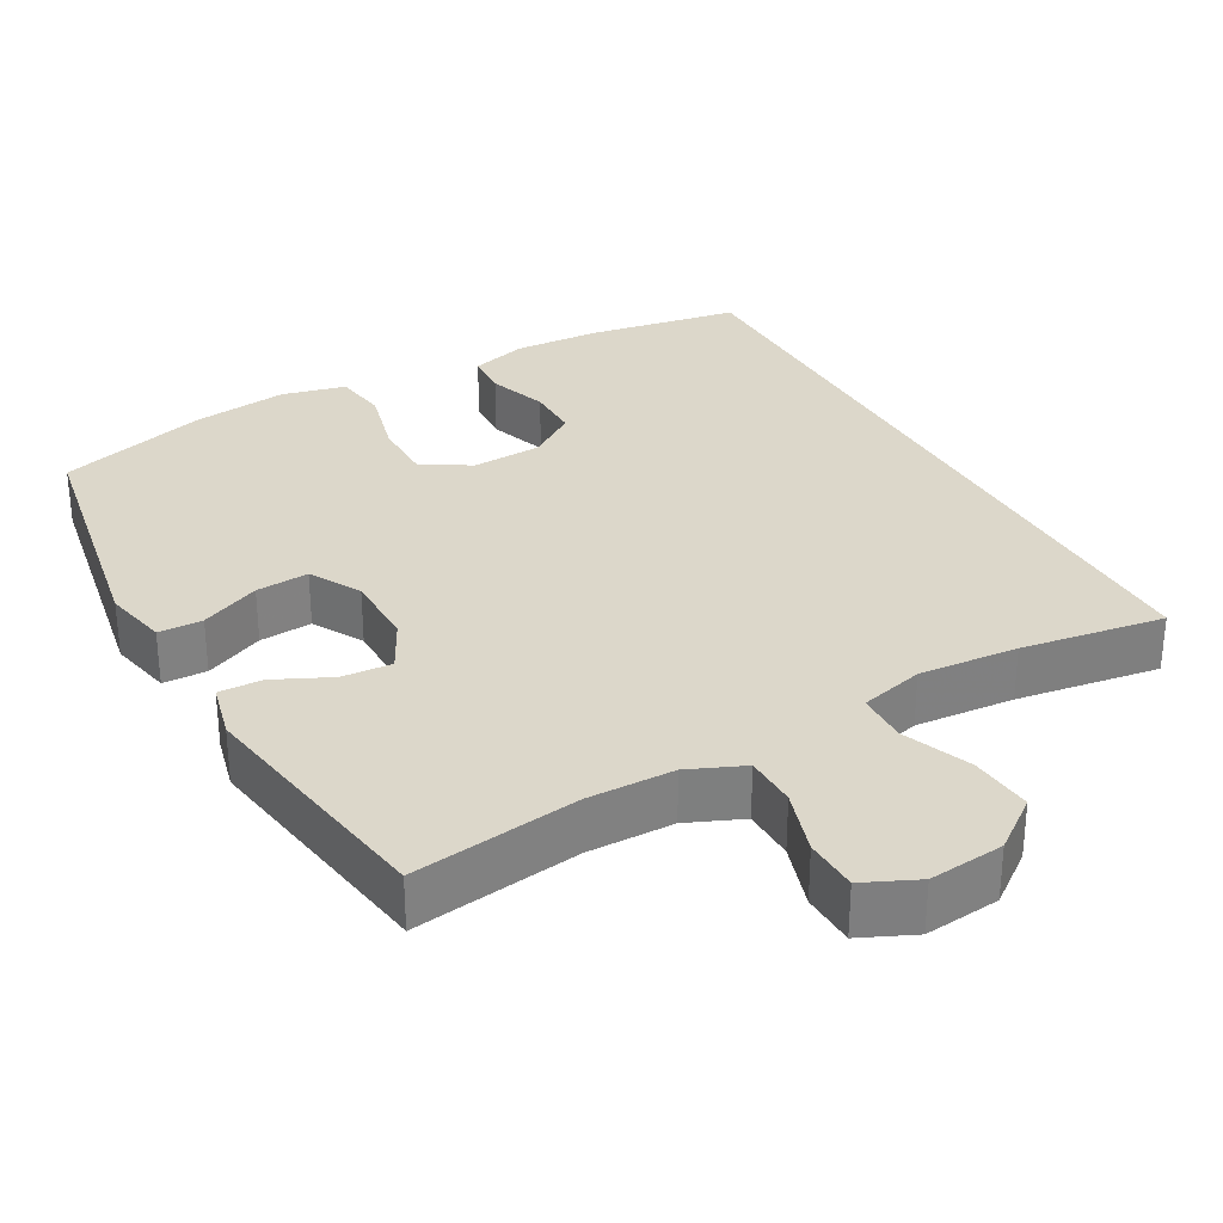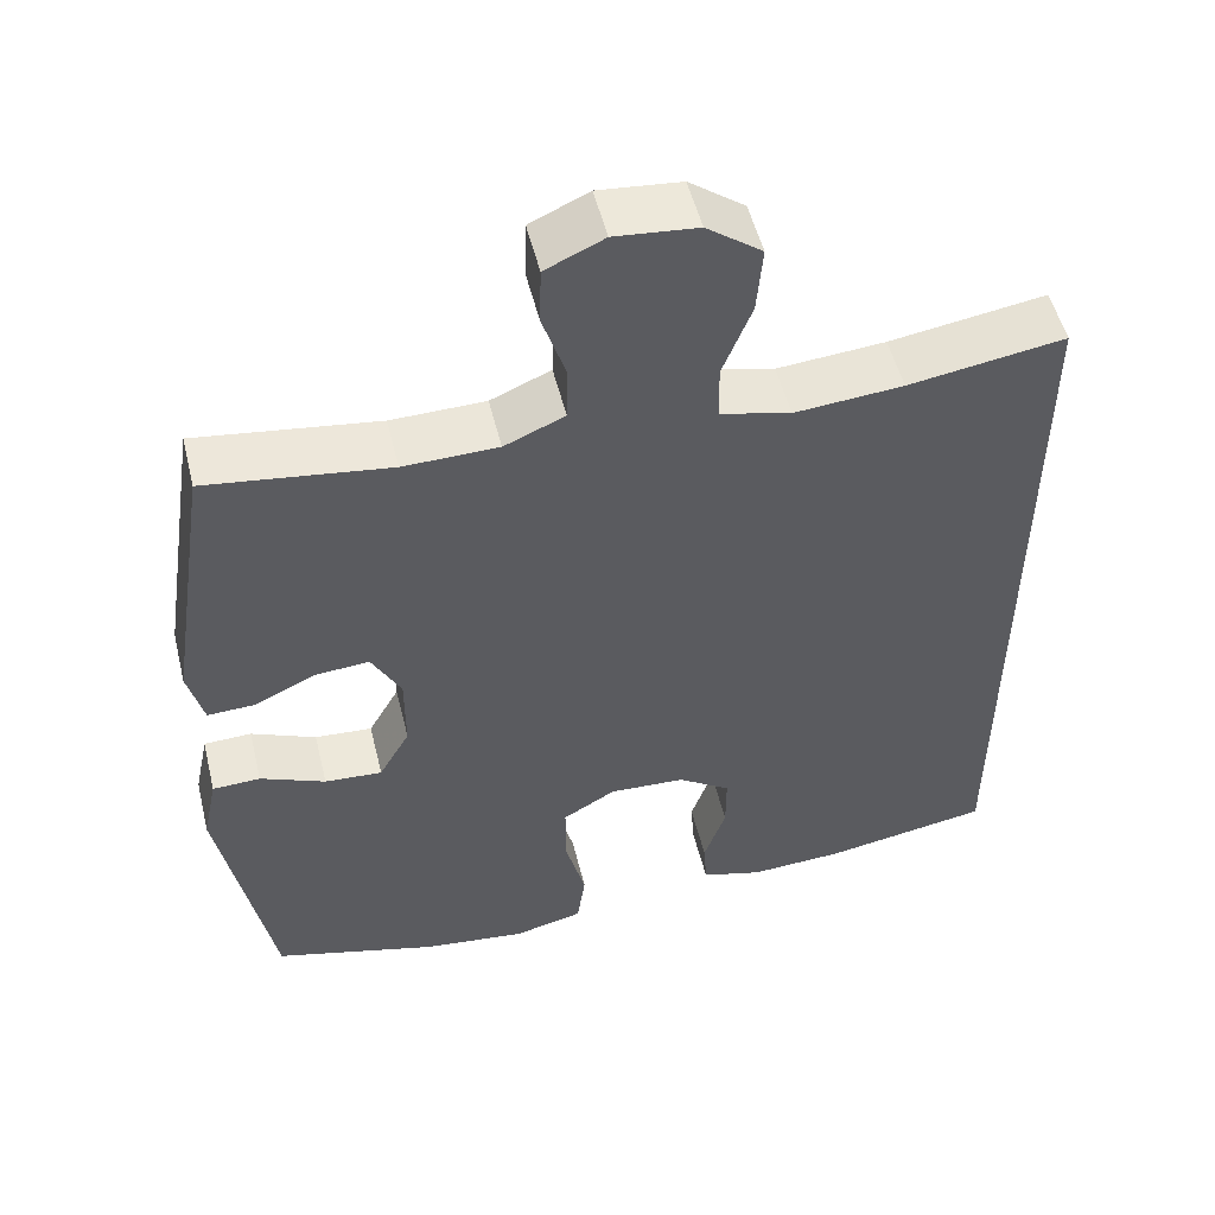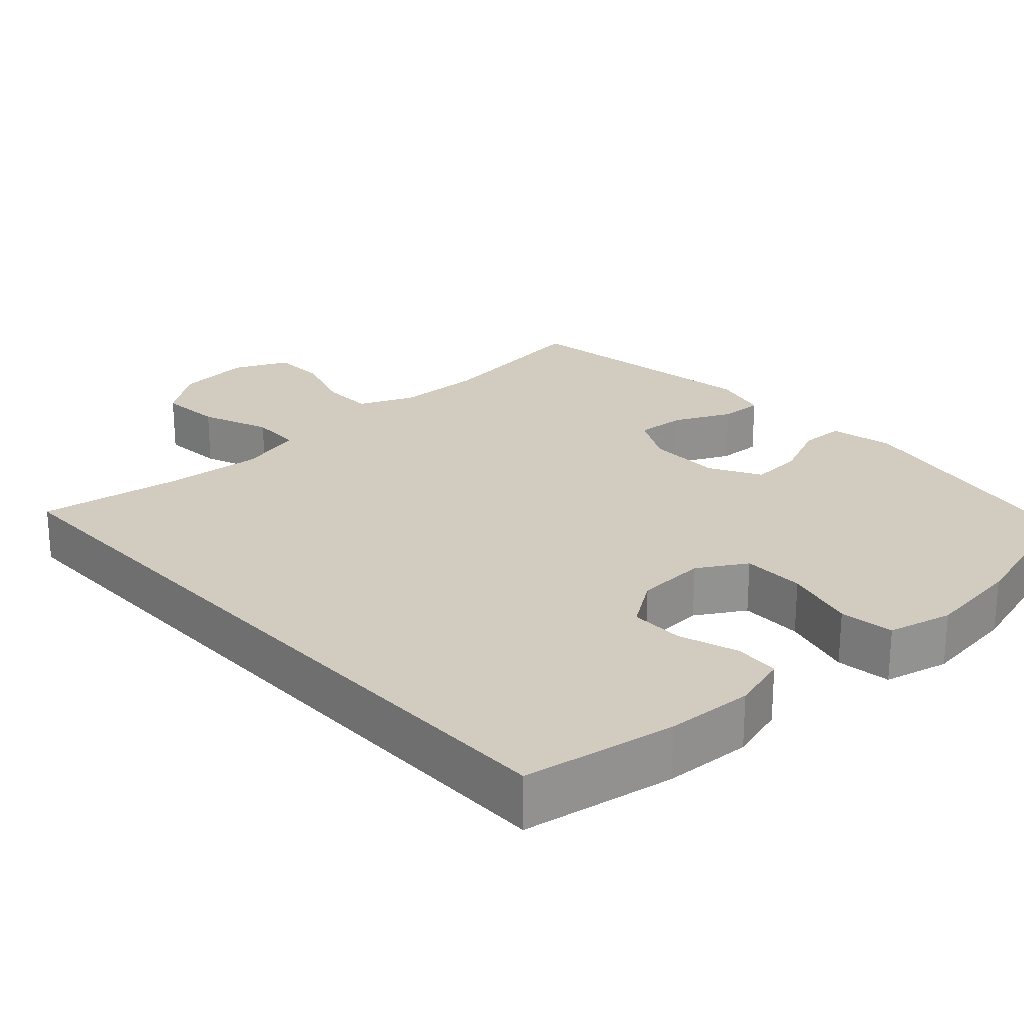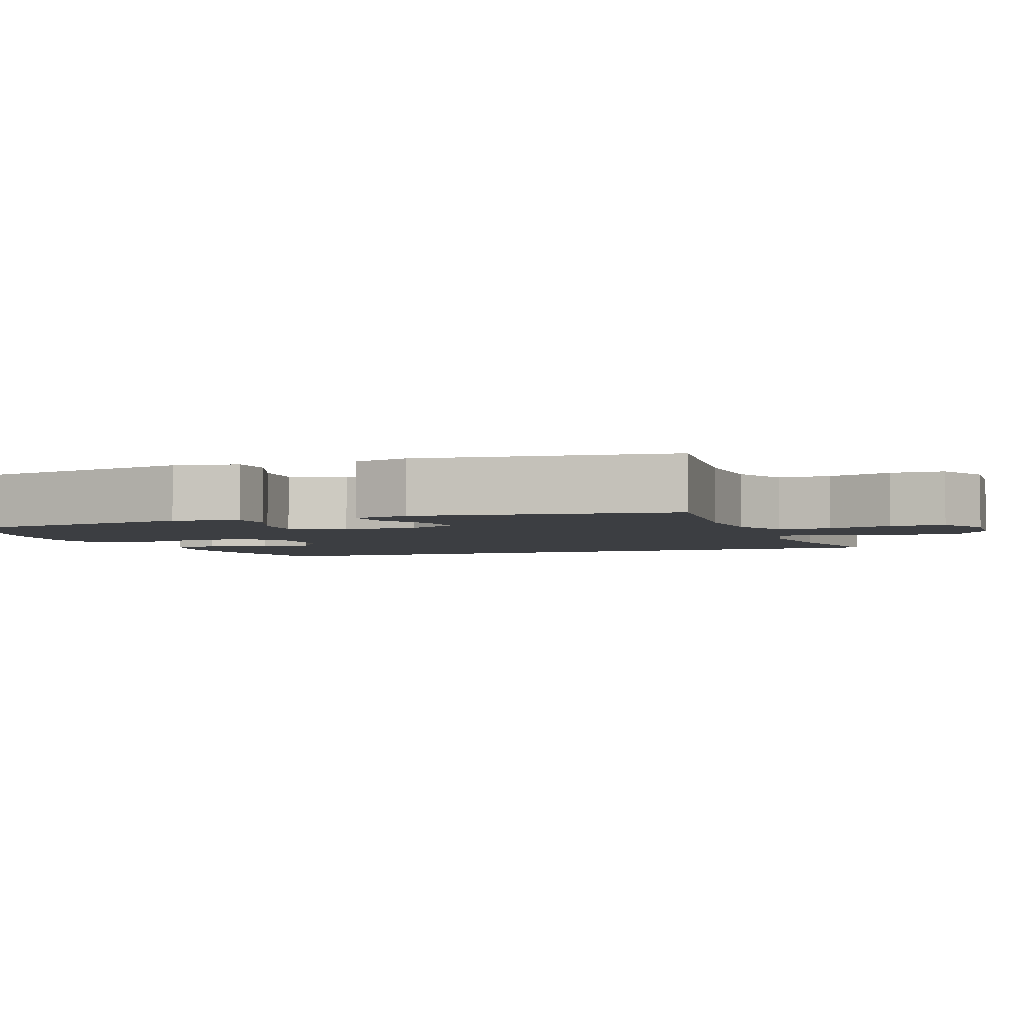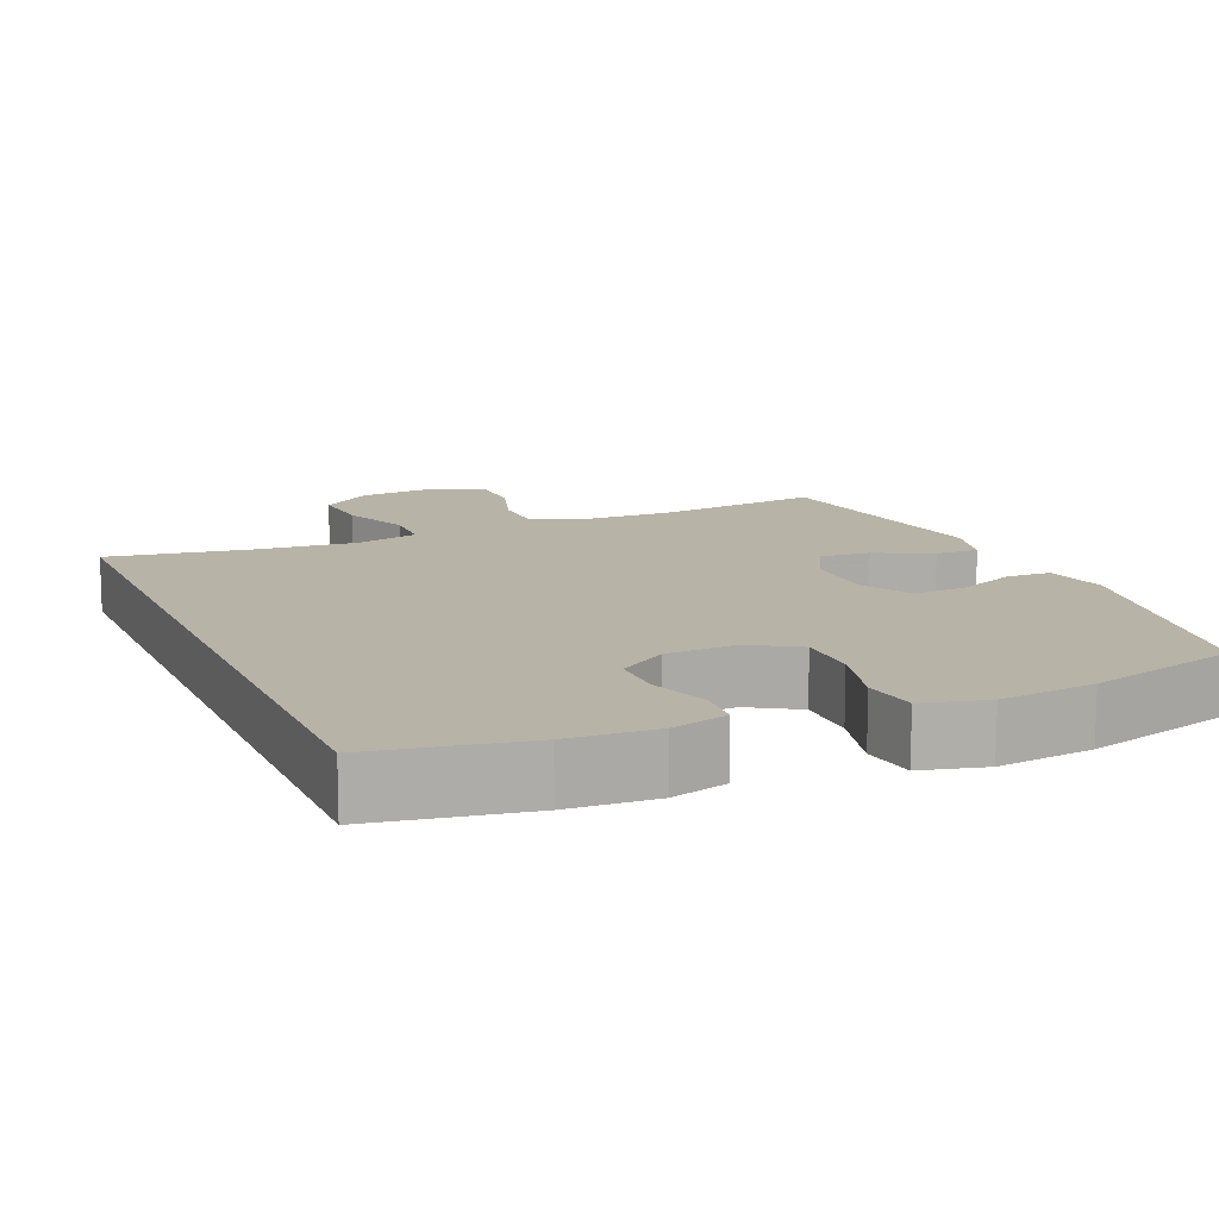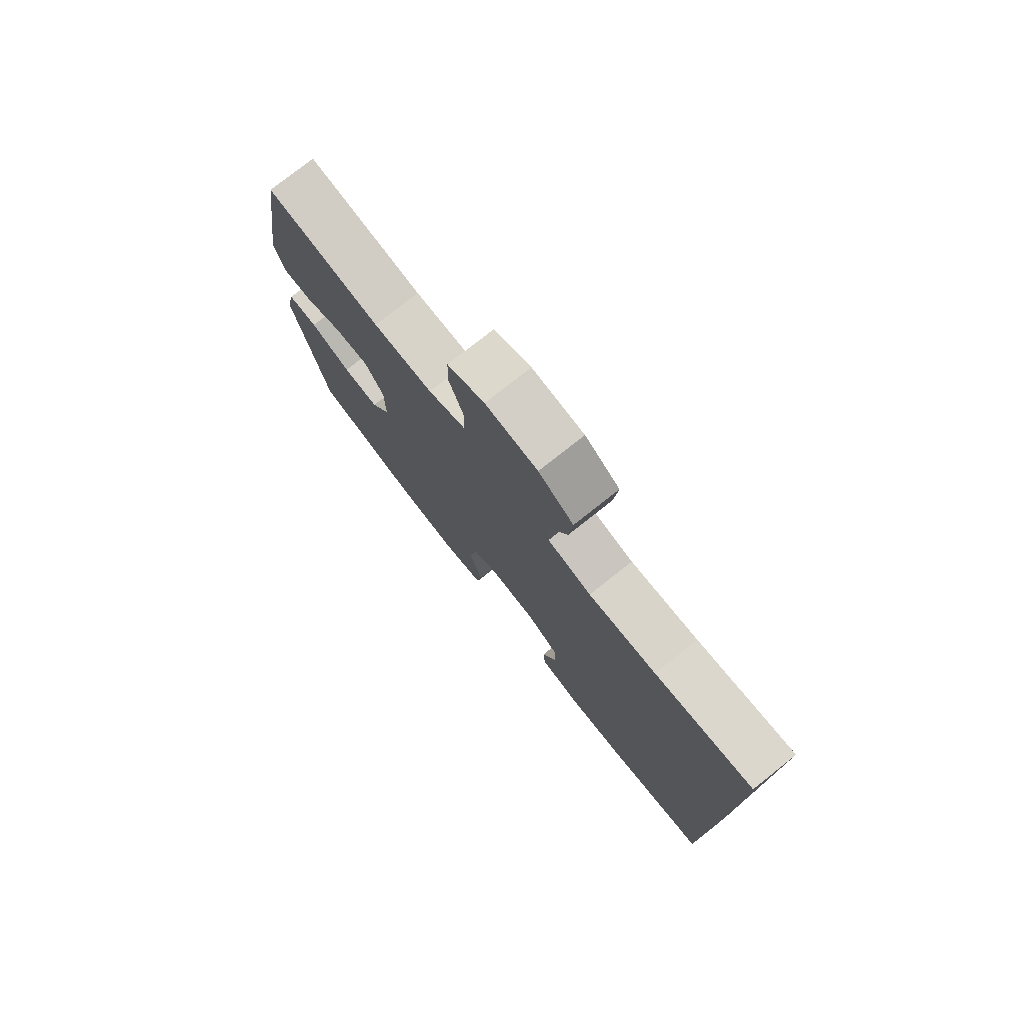
<metadata>
{"format":"obj","ext":"obj","renderer":"f3d","projection":"perspective","resolution":1024,"background":"white","views":[{"elev":30.8,"azim":-29.3,"up":"+Y"},{"elev":52.5,"azim":-13.8,"up":"+Z"},{"elev":24.0,"azim":137.5,"up":"+Y"},{"elev":-3.4,"azim":-68.8,"up":"+Y"},{"elev":12.8,"azim":156.9,"up":"+Y"},{"elev":77.7,"azim":51.7,"up":"+Z"}]}
</metadata>
<code>
v 0.5 0.07 0.478
v 0.5 0.07 -0.503
v 0.296 0.07 -0.538
v 0.179 0.07 -0.544
v 0.103 0.07 -0.522
v 0.099 0.07 -0.462
v 0.126 0.07 -0.382
v 0.126 0.07 -0.31
v 0.061 0.07 -0.266
v -0.033 0.07 -0.261
v -0.098 0.07 -0.3
v -0.098 0.07 -0.384
v -0.073 0.07 -0.48
v -0.083 0.07 -0.553
v -0.169 0.07 -0.574
v -0.297 0.07 -0.558
v -0.5 0.07 -0.5
v -0.563 0.07 -0.157
v -0.545 0.07 -0.071
v -0.486 0.07 -0.069
v -0.406 0.07 -0.104
v -0.335 0.07 -0.109
v -0.297 0.07 -0.041
v -0.297 0.07 0.059
v -0.333 0.07 0.127
v -0.4 0.07 0.122
v -0.476 0.07 0.086
v -0.534 0.07 0.084
v -0.553 0.07 0.16
v -0.5 0.07 0.5
v -0.276 0.07 0.469
v -0.16 0.07 0.471
v -0.086 0.07 0.503
v -0.085 0.07 0.573
v -0.113 0.07 0.66
v -0.111 0.07 0.732
v -0.039 0.07 0.765
v 0.062 0.07 0.755
v 0.13 0.07 0.704
v 0.123 0.07 0.62
v 0.087 0.07 0.528
v 0.089 0.07 0.459
v 0.175 0.07 0.437
v 0.308 0.07 0.448
v 0.5 0 0.478
v 0.5 0 -0.503
v 0.296 0 -0.538
v 0.179 0 -0.544
v 0.103 0 -0.522
v 0.099 0 -0.462
v 0.126 0 -0.382
v 0.126 0 -0.31
v 0.061 0 -0.266
v -0.033 0 -0.261
v -0.098 0 -0.3
v -0.098 0 -0.384
v -0.073 0 -0.48
v -0.083 0 -0.553
v -0.169 0 -0.574
v -0.297 0 -0.558
v -0.5 0 -0.5
v -0.563 0 -0.157
v -0.545 0 -0.071
v -0.486 0 -0.069
v -0.406 0 -0.104
v -0.335 0 -0.109
v -0.297 0 -0.041
v -0.297 0 0.059
v -0.333 0 0.127
v -0.4 0 0.122
v -0.476 0 0.086
v -0.534 0 0.084
v -0.553 0 0.16
v -0.5 0 0.5
v -0.276 0 0.469
v -0.16 0 0.471
v -0.086 0 0.503
v -0.085 0 0.573
v -0.113 0 0.66
v -0.111 0 0.732
v -0.039 0 0.765
v 0.062 0 0.755
v 0.13 0 0.704
v 0.123 0 0.62
v 0.087 0 0.528
v 0.089 0 0.459
v 0.175 0 0.437
v 0.308 0 0.448
f 38 39 40 41
f 38 41 42
f 37 38 42
f 34 35 36 37
f 33 34 37 42
f 32 33 42 43
f 28 29 30 31
f 26 27 28 31
f 25 26 31 32
f 24 25 32 43
f 18 19 20 21
f 18 21 22
f 17 18 22
f 16 17 22 23
f 12 13 14 15
f 11 12 15 16
f 4 5 6 7
f 4 7 8
f 3 4 8
f 44 1 2 3
f 44 3 8
f 23 24 43 44
f 11 16 23 44
f 10 11 44
f 9 10 44
f 8 9 44
f 85 84 83 82
f 86 85 82
f 86 82 81
f 81 80 79 78
f 86 81 78 77
f 87 86 77 76
f 75 74 73 72
f 75 72 71 70
f 76 75 70 69
f 87 76 69 68
f 65 64 63 62
f 66 65 62
f 66 62 61
f 67 66 61 60
f 59 58 57 56
f 60 59 56 55
f 51 50 49 48
f 52 51 48
f 52 48 47
f 47 46 45 88
f 52 47 88
f 88 87 68 67
f 88 67 60 55
f 88 55 54
f 88 54 53
f 88 53 52
f 1 45 46 2
f 2 46 47 3
f 3 47 48 4
f 4 48 49 5
f 5 49 50 6
f 6 50 51 7
f 7 51 52 8
f 8 52 53 9
f 9 53 54 10
f 10 54 55 11
f 11 55 56 12
f 12 56 57 13
f 13 57 58 14
f 14 58 59 15
f 15 59 60 16
f 16 60 61 17
f 17 61 62 18
f 18 62 63 19
f 19 63 64 20
f 20 64 65 21
f 21 65 66 22
f 22 66 67 23
f 23 67 68 24
f 24 68 69 25
f 25 69 70 26
f 26 70 71 27
f 27 71 72 28
f 28 72 73 29
f 29 73 74 30
f 30 74 75 31
f 31 75 76 32
f 32 76 77 33
f 33 77 78 34
f 34 78 79 35
f 35 79 80 36
f 36 80 81 37
f 37 81 82 38
f 38 82 83 39
f 39 83 84 40
f 40 84 85 41
f 41 85 86 42
f 42 86 87 43
f 43 87 88 44
f 44 88 45 1

</code>
